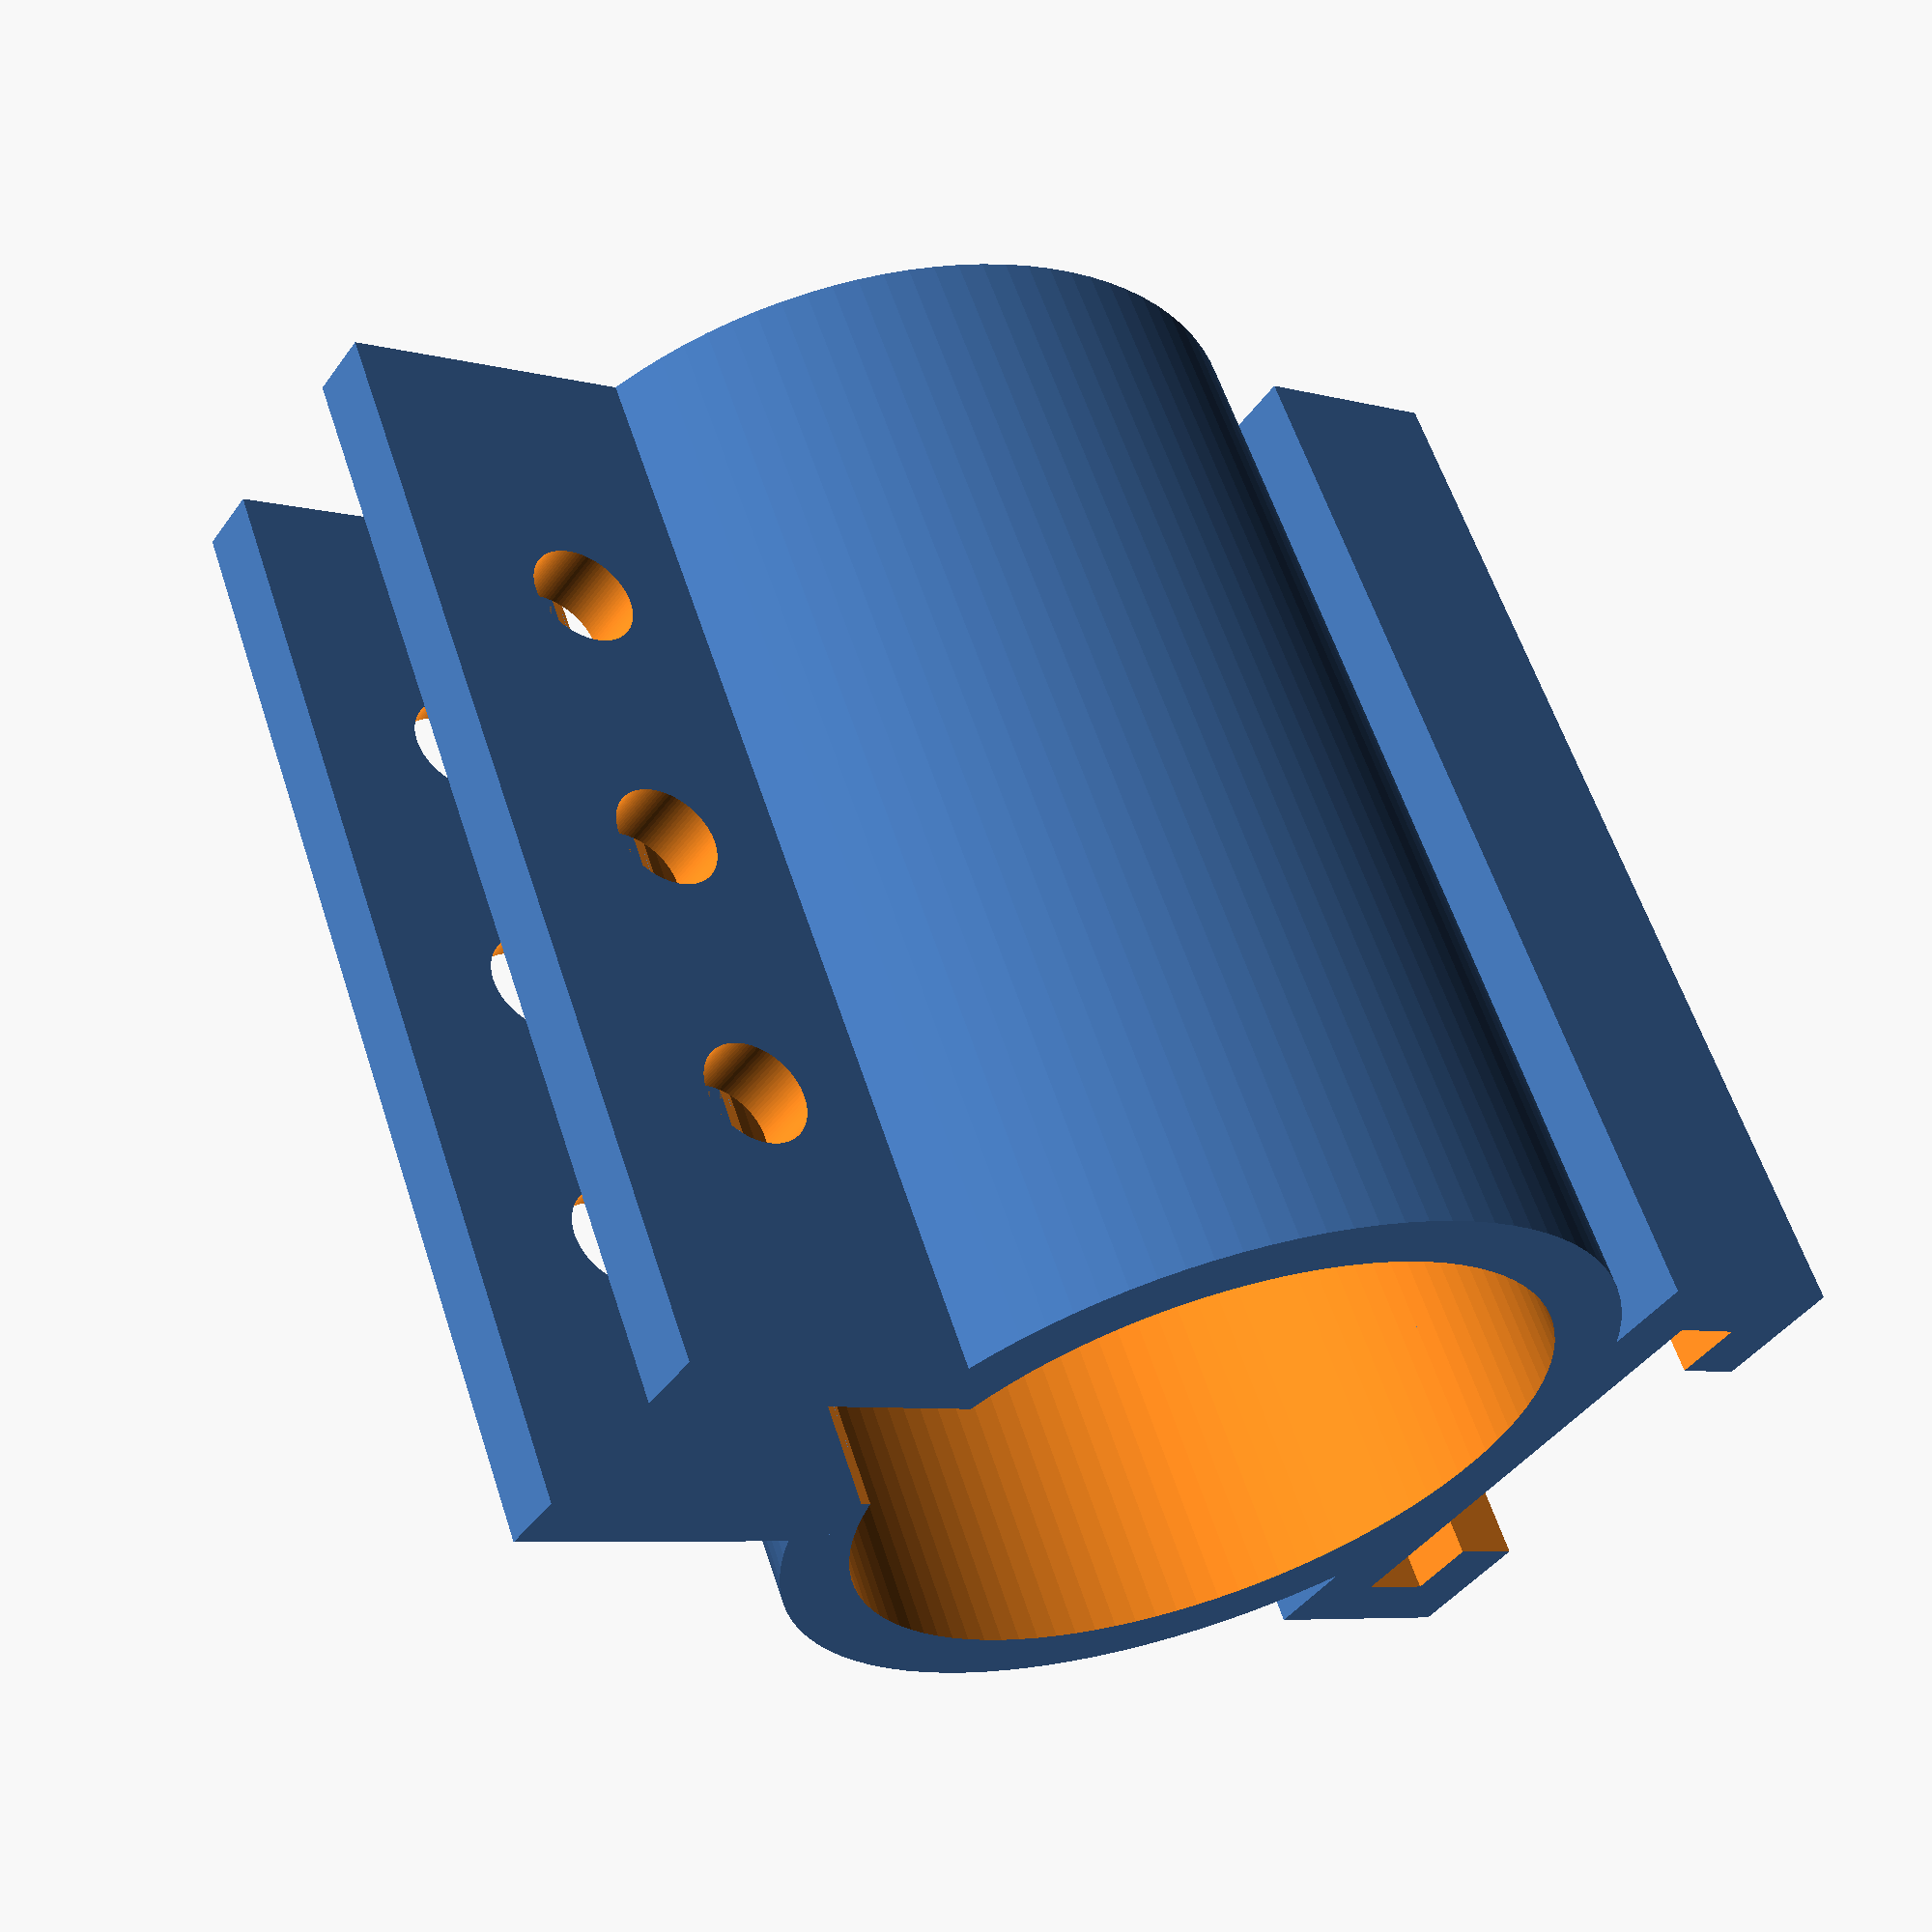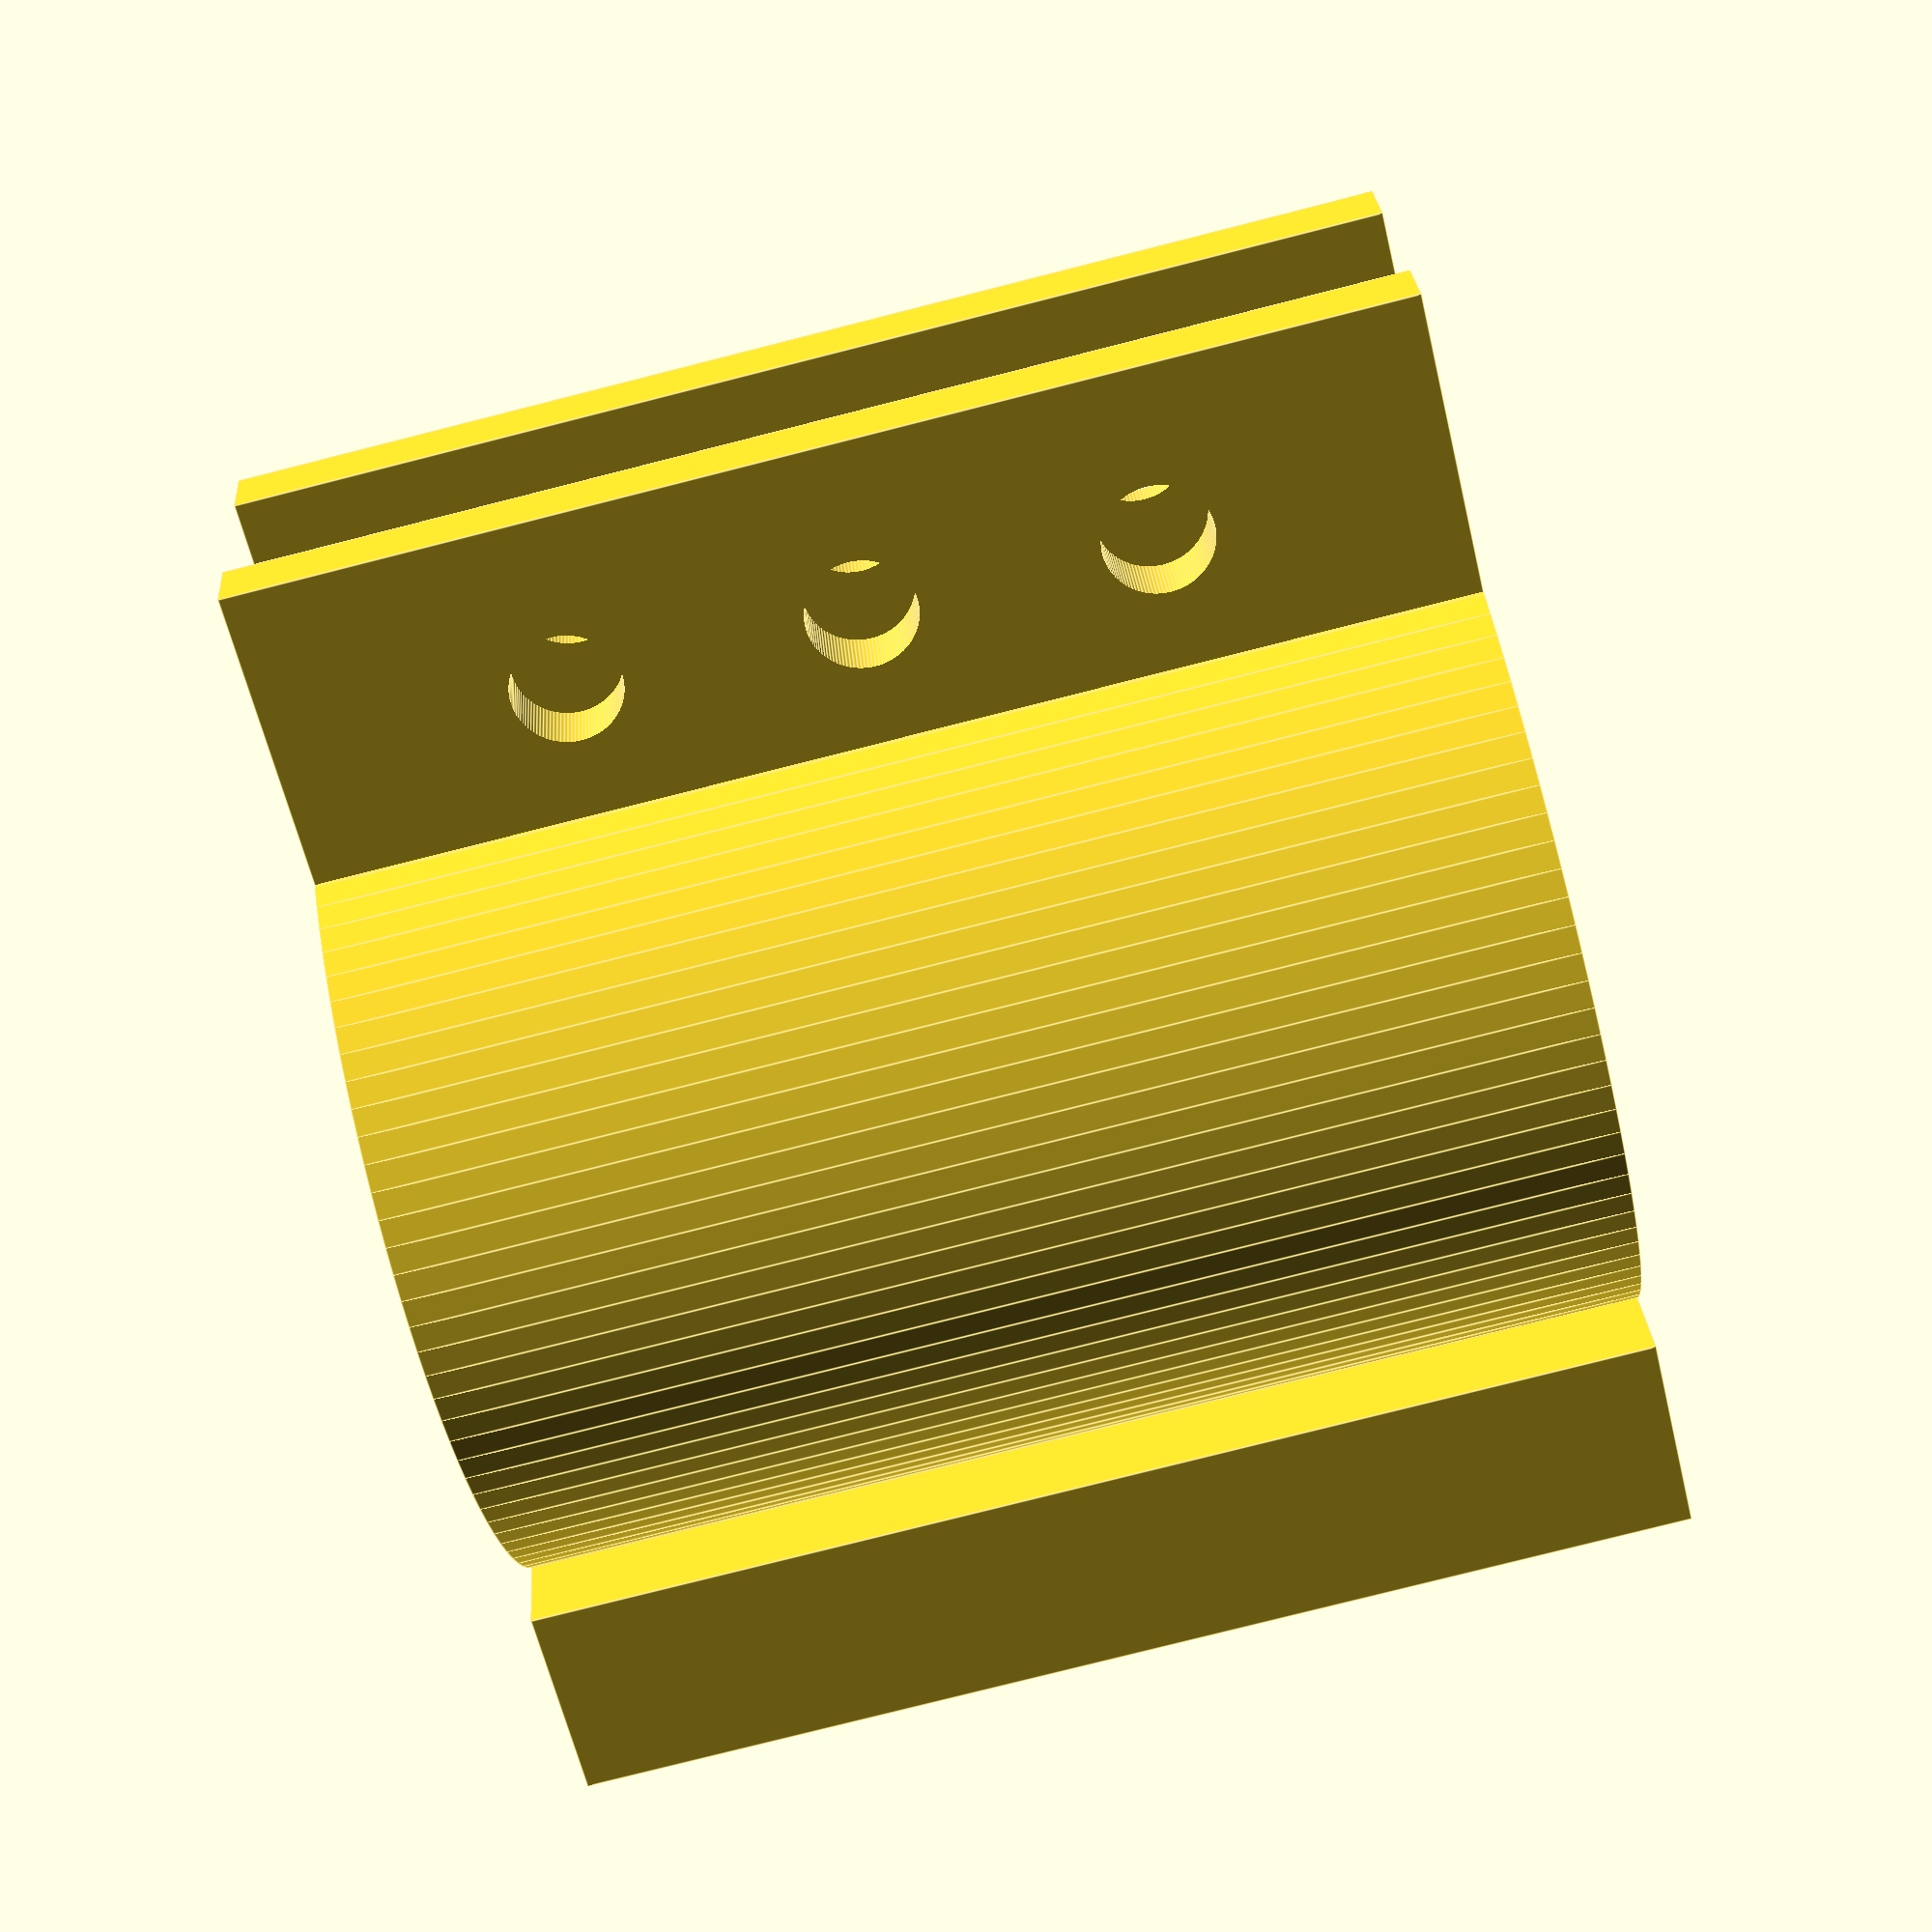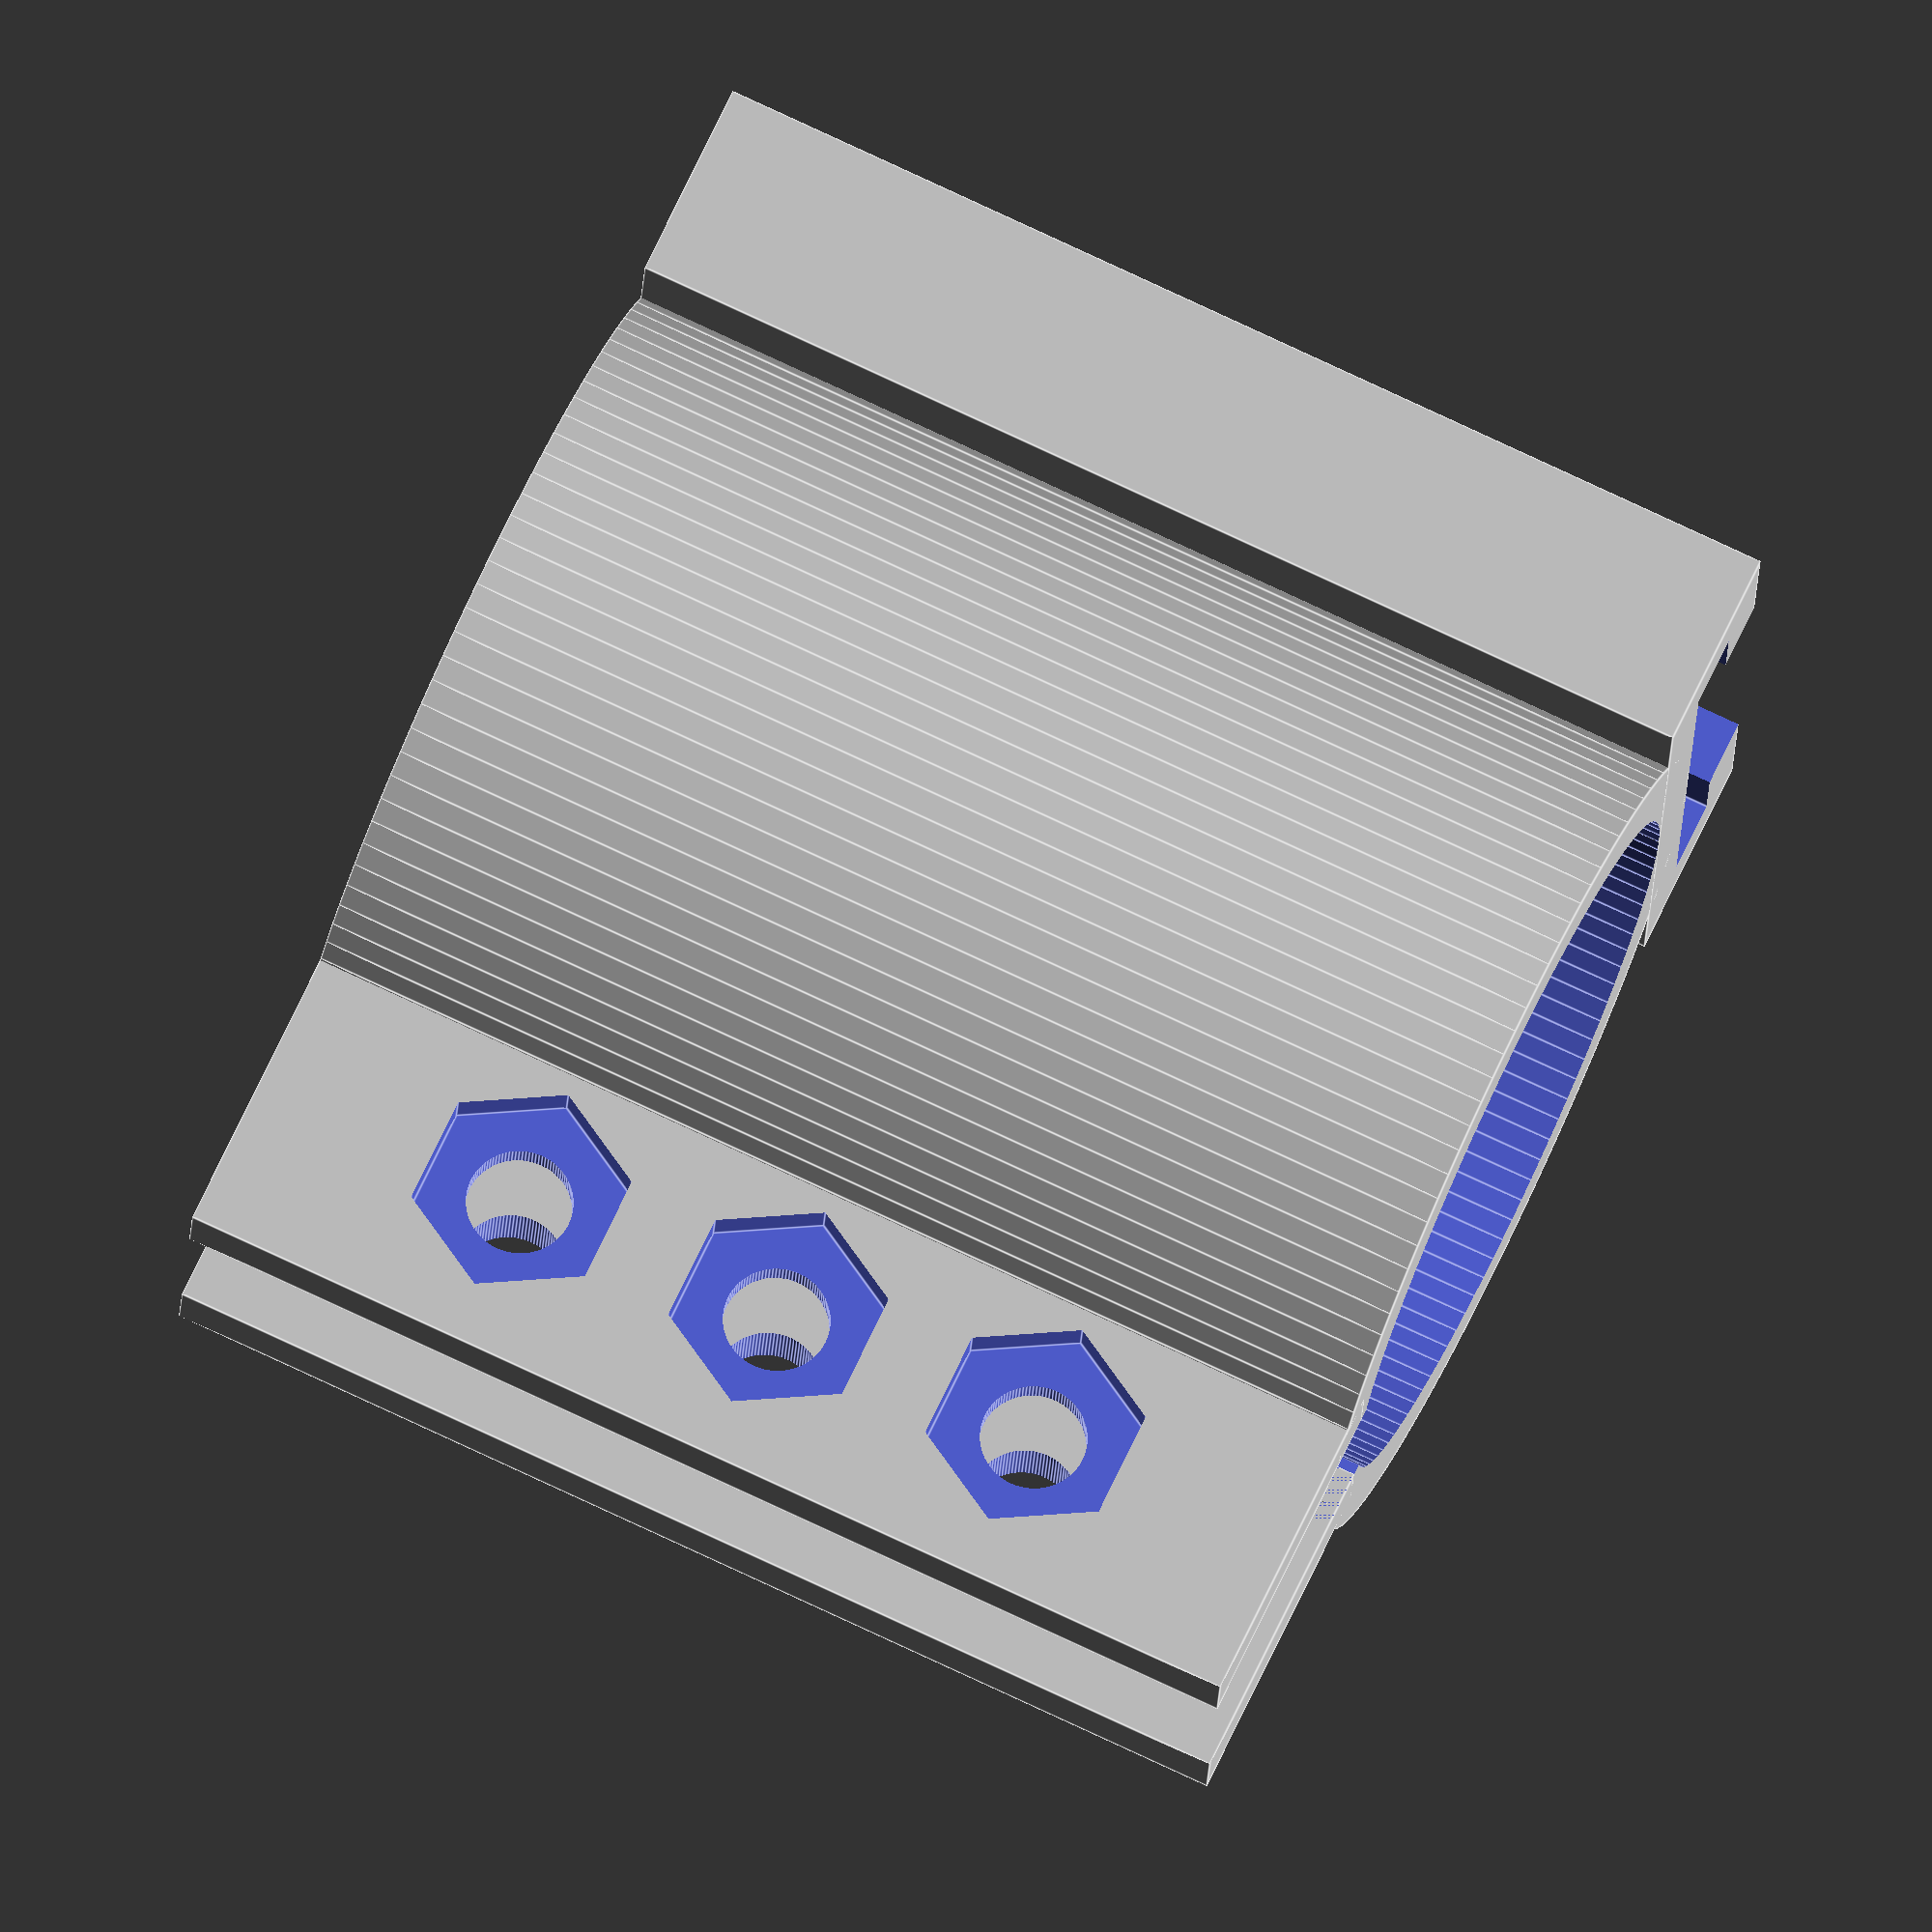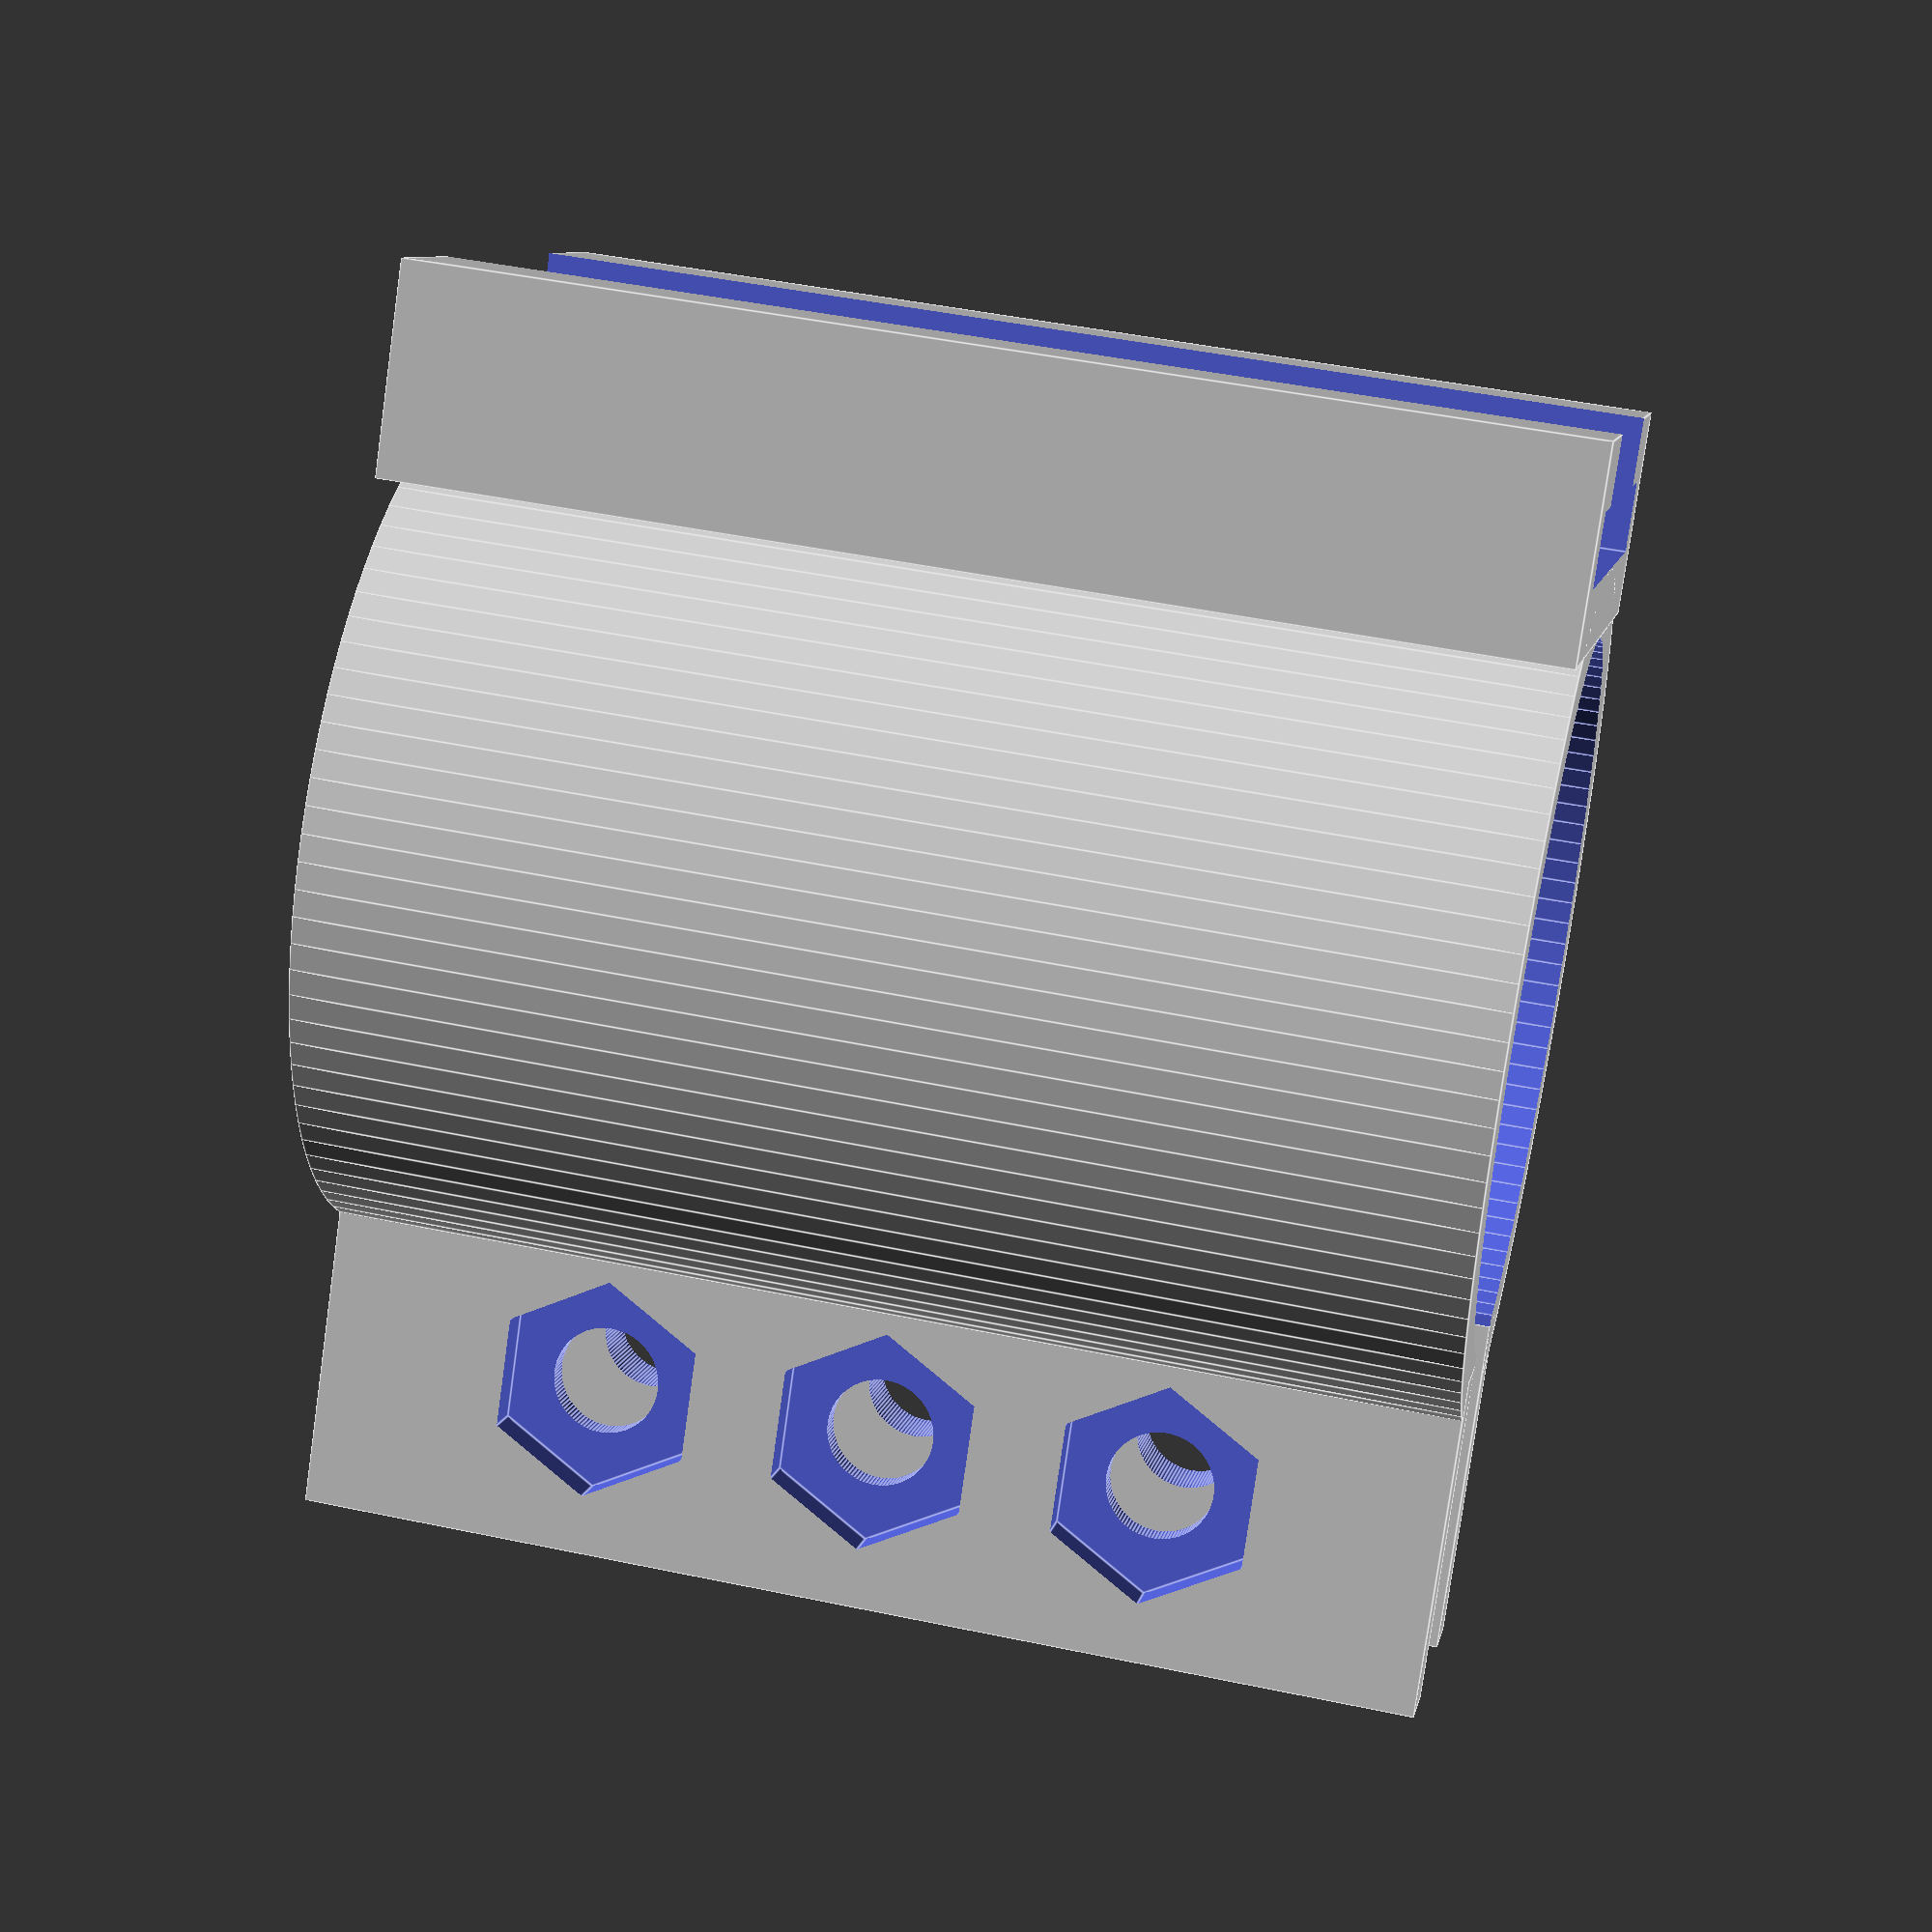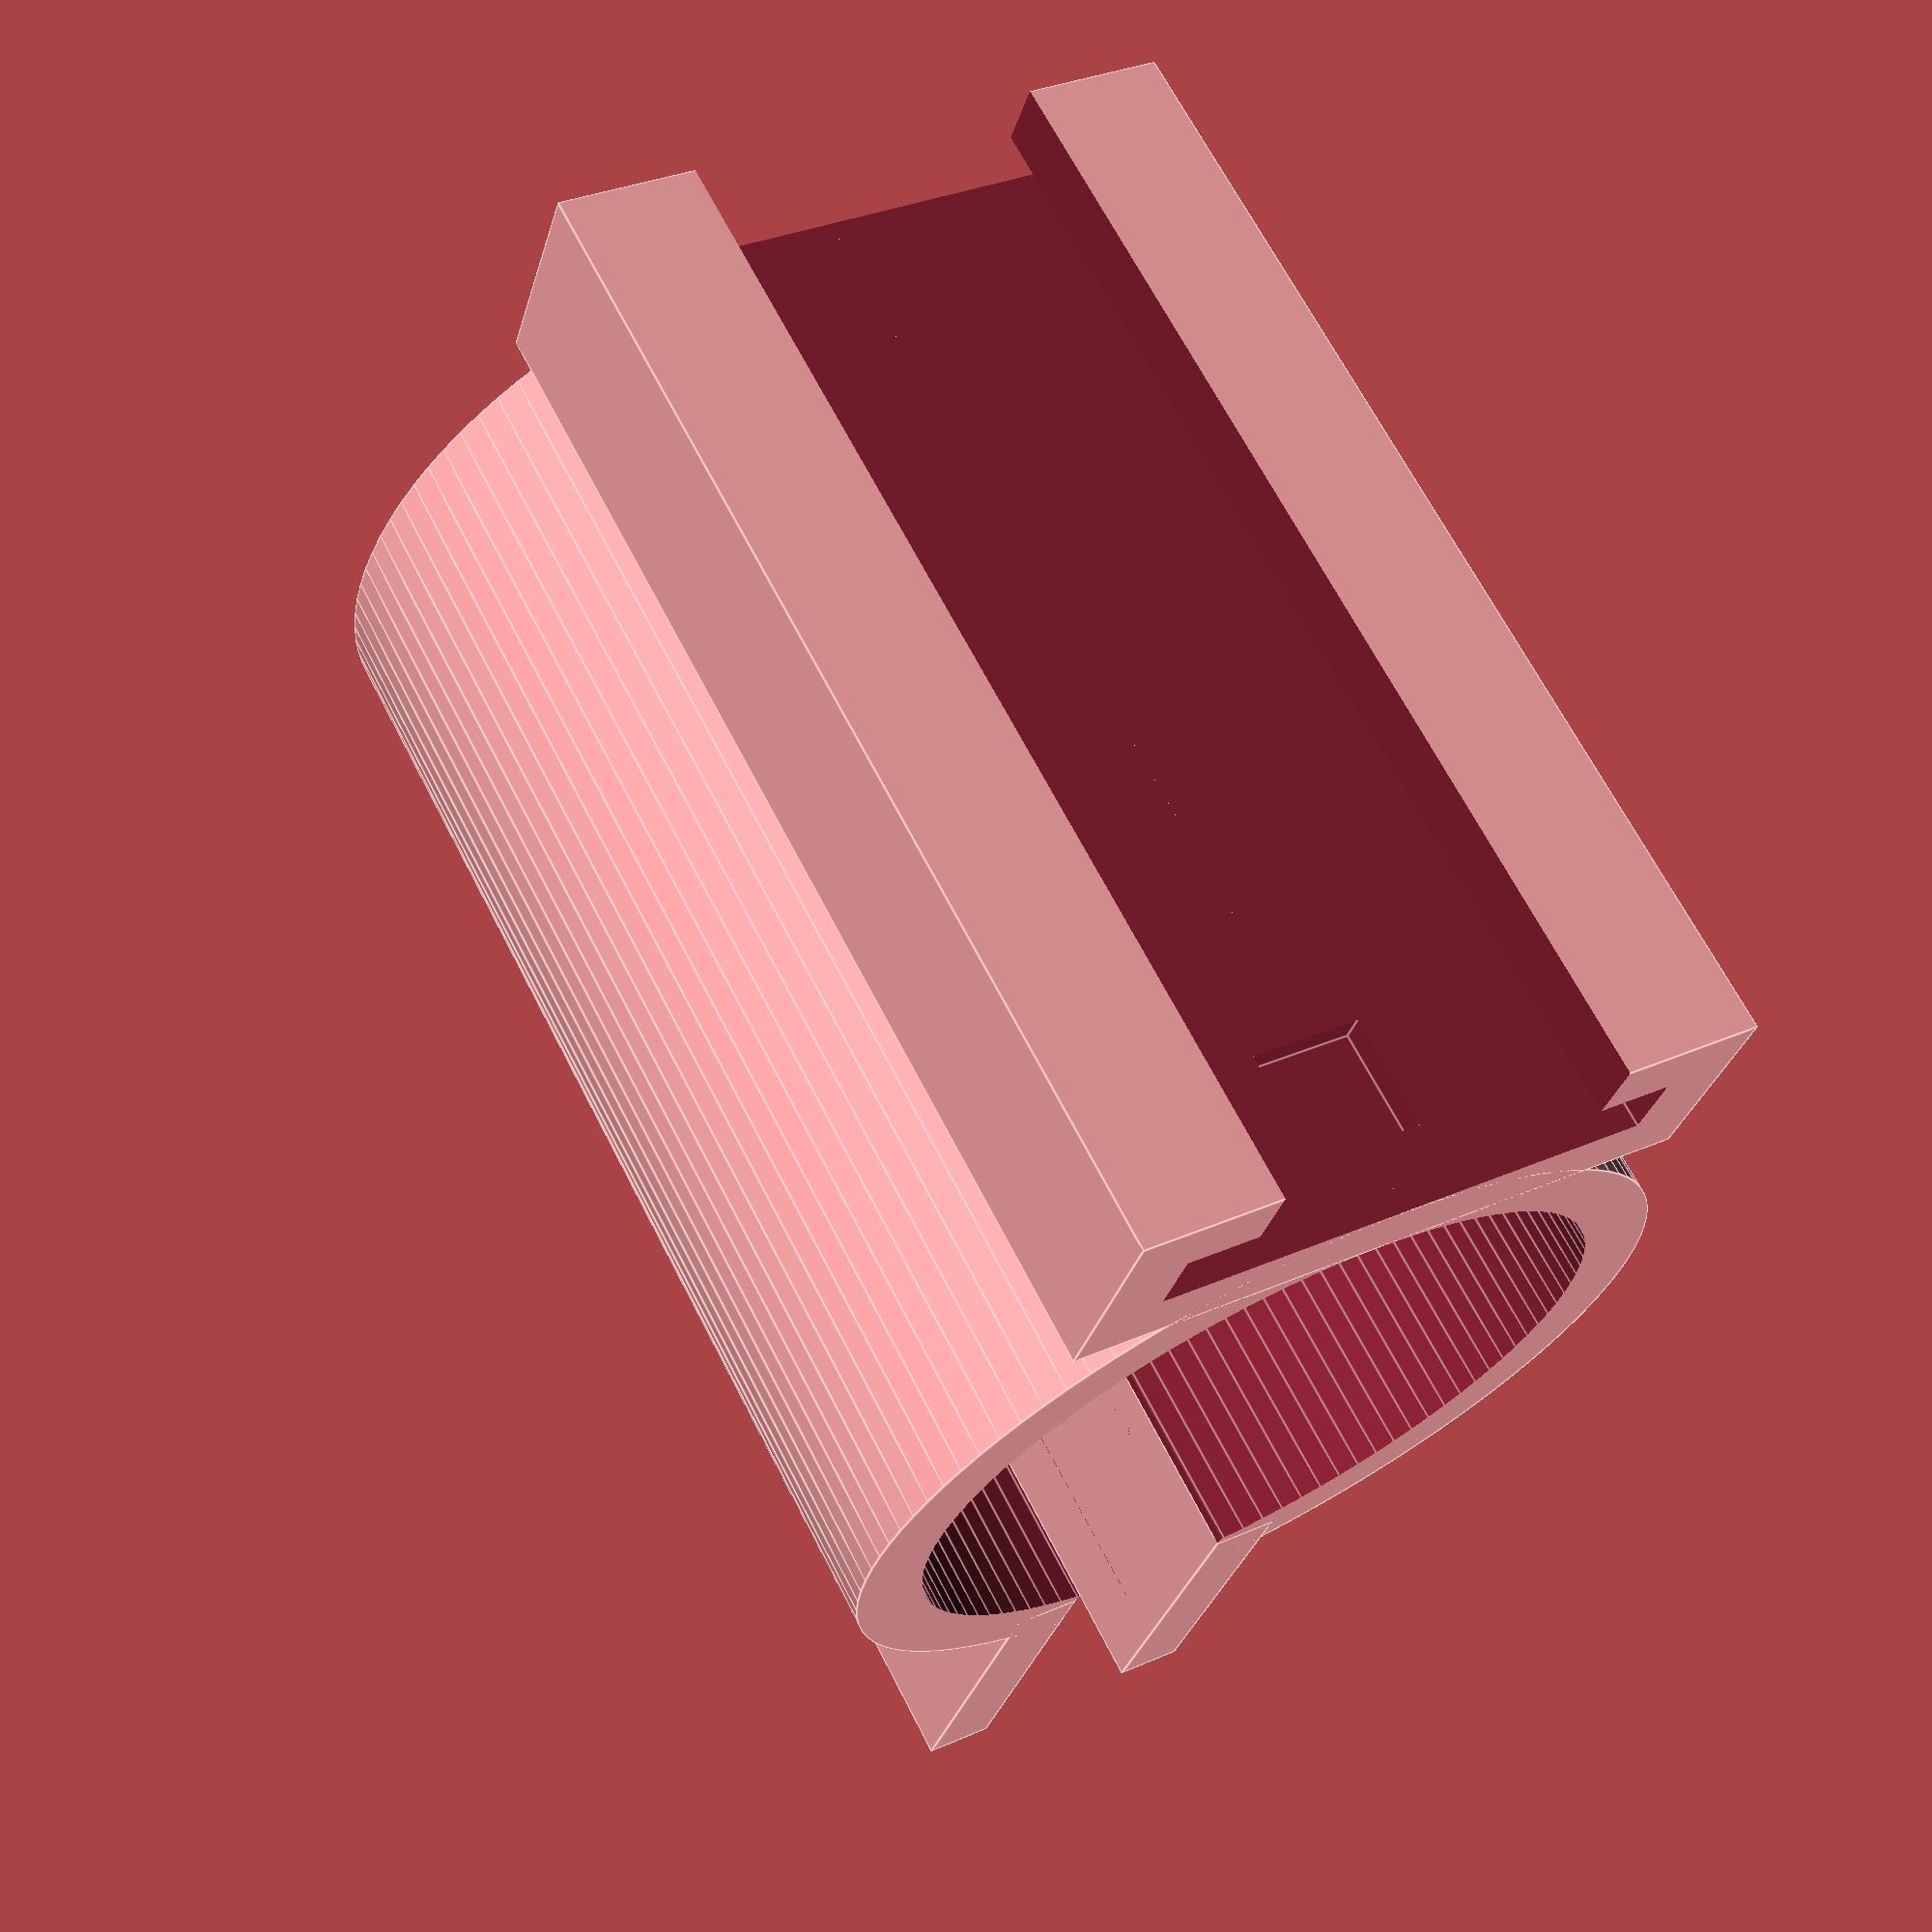
<openscad>
/* [Cylinder] */
// Outer radius of the cylinder
outer_r = 14.9;
// Inner radius of the cylinder (diameter of flashlight + padding)
inner_r = 12.5;
// length of cylinder
length = 40;
//  width of screw gap
gap = 6;
/* [Slide] */
//  overall width of slide
slide_width = 22.8;
//  width of rail onto which slide should fit - you should probably add some wiggle room.
rail_width = 18;
//  how wide is the overhang under the rail?
overhang = 2.6;
//  how thick is the rail?
rail_thickness = 2.5;
//  how thick should the overhanging part of the slide be?
overhang_thickness = 2.4;
rail_wall = (slide_width - rail_width)/2;
//  Overall thickness of the slide (inc. rail and overhang)
slide_thickness = 7.3;
top_thickness = slide_thickness - rail_thickness - overhang_thickness;
/* [Flange and bolts] */
flange_width = 2.4;
flange_height = 12;
bolt_diameter = 3.8;
nut_diameter = 7.8;
/* [Hole in slide] */
// How far from the end of the slide is the spring-clip hole?
hole_height = 33.5;
hole_length = 4;
hole_width = 4;
hole_depth = 1;
/* [Hidden] */
$fn=100;

module grip()
{
  difference()
  {
    cylinder(r=outer_r, h=length);
    translate([0, 0, -1])
      cylinder(r=inner_r, h=length+2);
    translate([0, -gap/2, -1])
      cube([outer_r, gap, length+2]);
  }
}

module bolt_hole()
{
  rotate([-90, 0, 0])
    cylinder(r=bolt_diameter/2, h=flange_width + 2);
}

module flange()
{
  difference()
  {
    cube([flange_height, flange_width, length]);
    translate([flange_height/2, -1, length/4]) bolt_hole();
    translate([flange_height/2, -1, length/2]) bolt_hole();
    translate([flange_height/2, -1, 3*length/4]) bolt_hole();
  }
}

module nut_hole()
{
  rotate([-90, 0, 0])
    cylinder(r=nut_diameter/2, h=flange_width, $fn=6);
}

module flanges()
{
  translate([0, gap/2, 0])
    flange();
  translate([0, -gap/2 - flange_width, 0])
    difference()
    {
      flange();
      translate([flange_height/2, -1, length/4]) nut_hole();
      translate([flange_height/2, -1, length/2]) nut_hole();
      translate([flange_height/2, -1, 3*length/4]) nut_hole();
    }
}

module hole()
{
  translate([-top_thickness - 1, -hole_width/2, hole_height])
    cube([hole_depth + 1, hole_width, hole_length]);
}

module slide()
{
  difference()
  {
    cube([slide_thickness, slide_width, length]);
    translate([overhang_thickness, rail_wall, -1])
      cube([rail_thickness, rail_width, length + 2]);
    translate([-1, overhang + rail_wall, -1])
      cube([overhang_thickness + 2, slide_width-2*(rail_wall + overhang), length + 2]);
  }

}

difference()
{
  union()
  {
    translate([inner_r, 0, 0]) grip();
    translate([2 * inner_r, 0, 0]) flanges();
    translate([-slide_thickness, -slide_width/2, 0]) slide();
  }
  hole();
}

</openscad>
<views>
elev=120.5 azim=145.3 roll=18.0 proj=p view=solid
elev=259.7 azim=343.2 roll=255.8 proj=p view=edges
elev=103.5 azim=5.9 roll=244.8 proj=o view=edges
elev=134.2 azim=306.2 roll=256.4 proj=p view=edges
elev=293.8 azim=107.0 roll=333.0 proj=p view=edges
</views>
